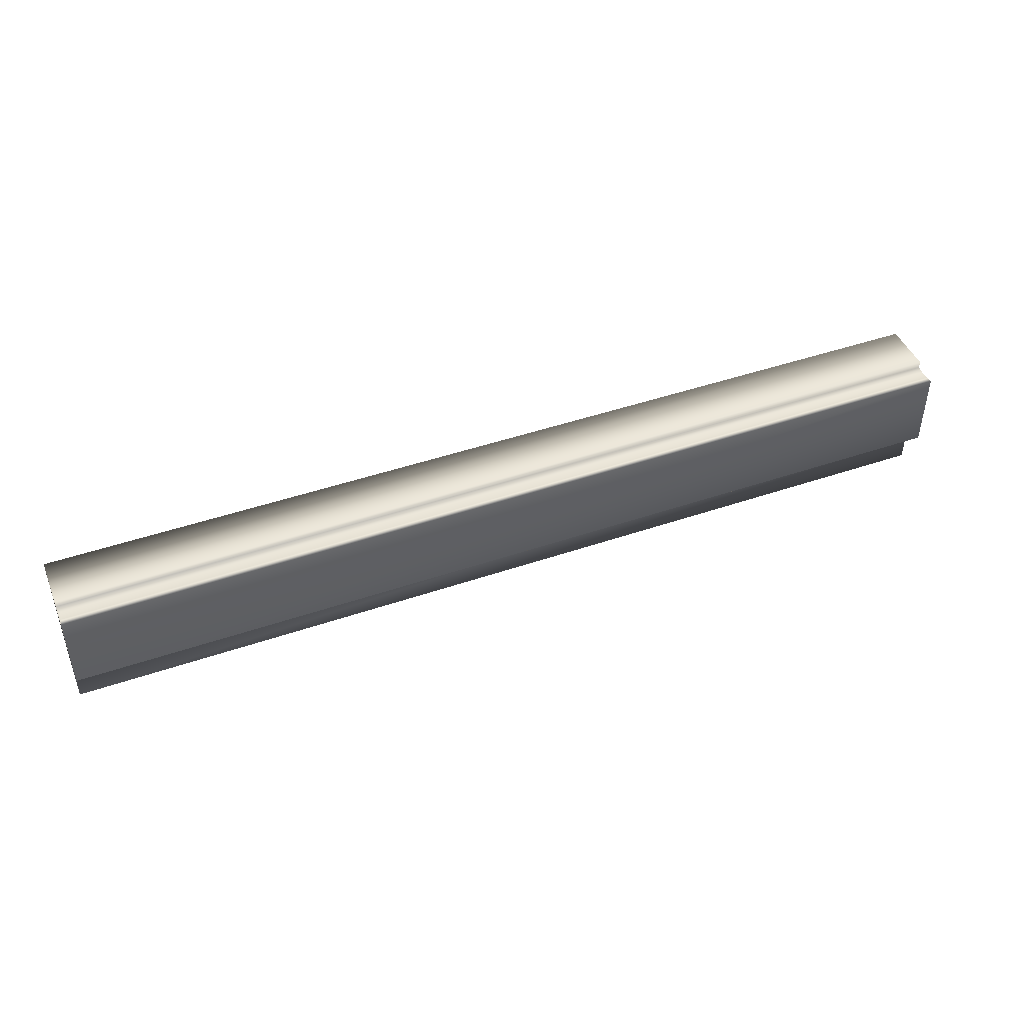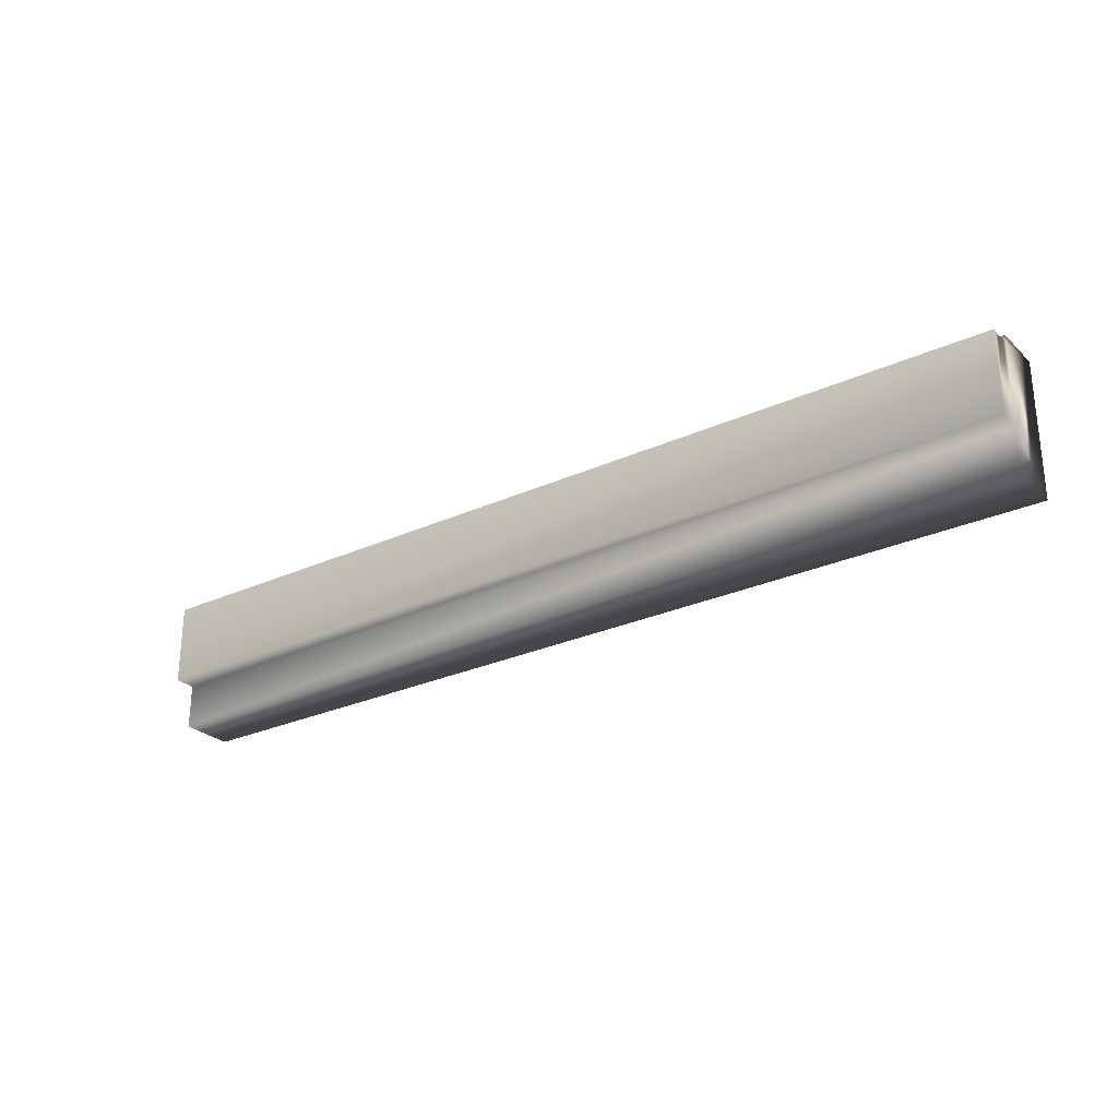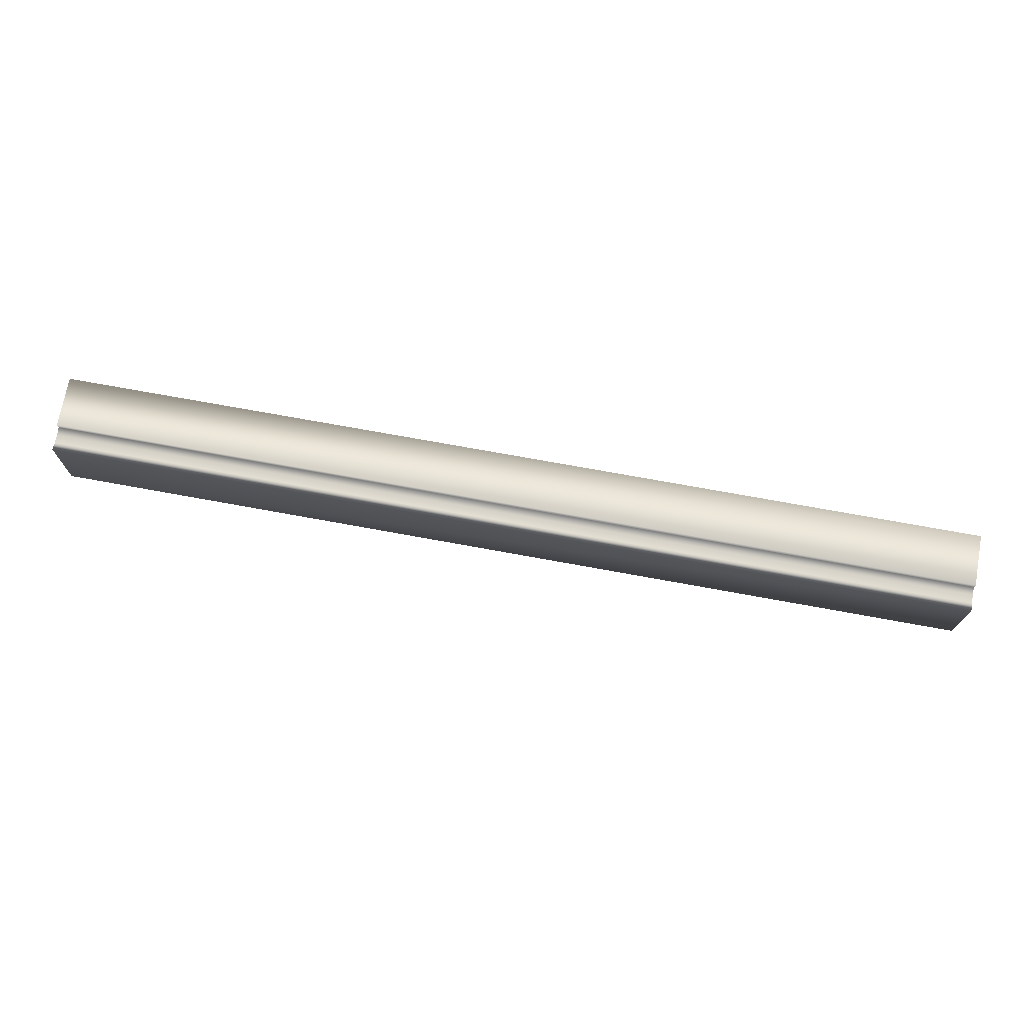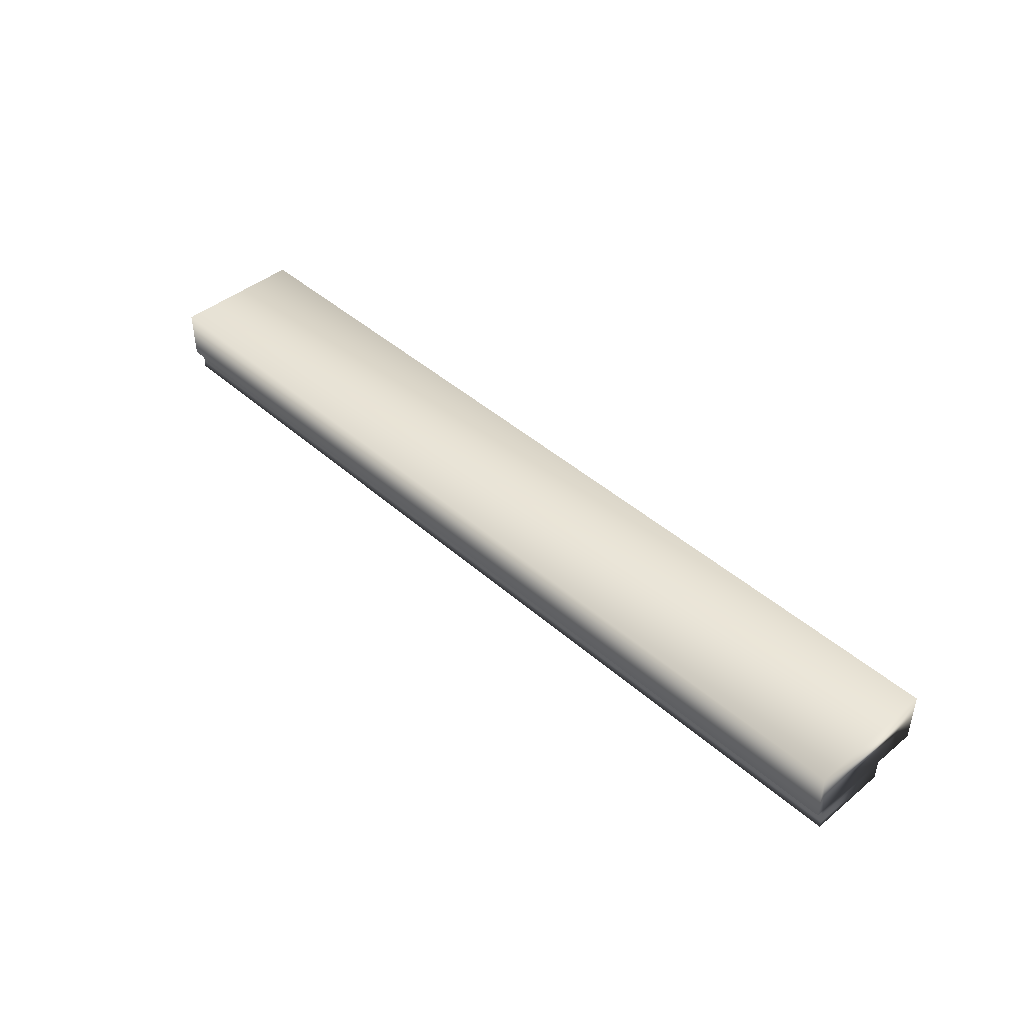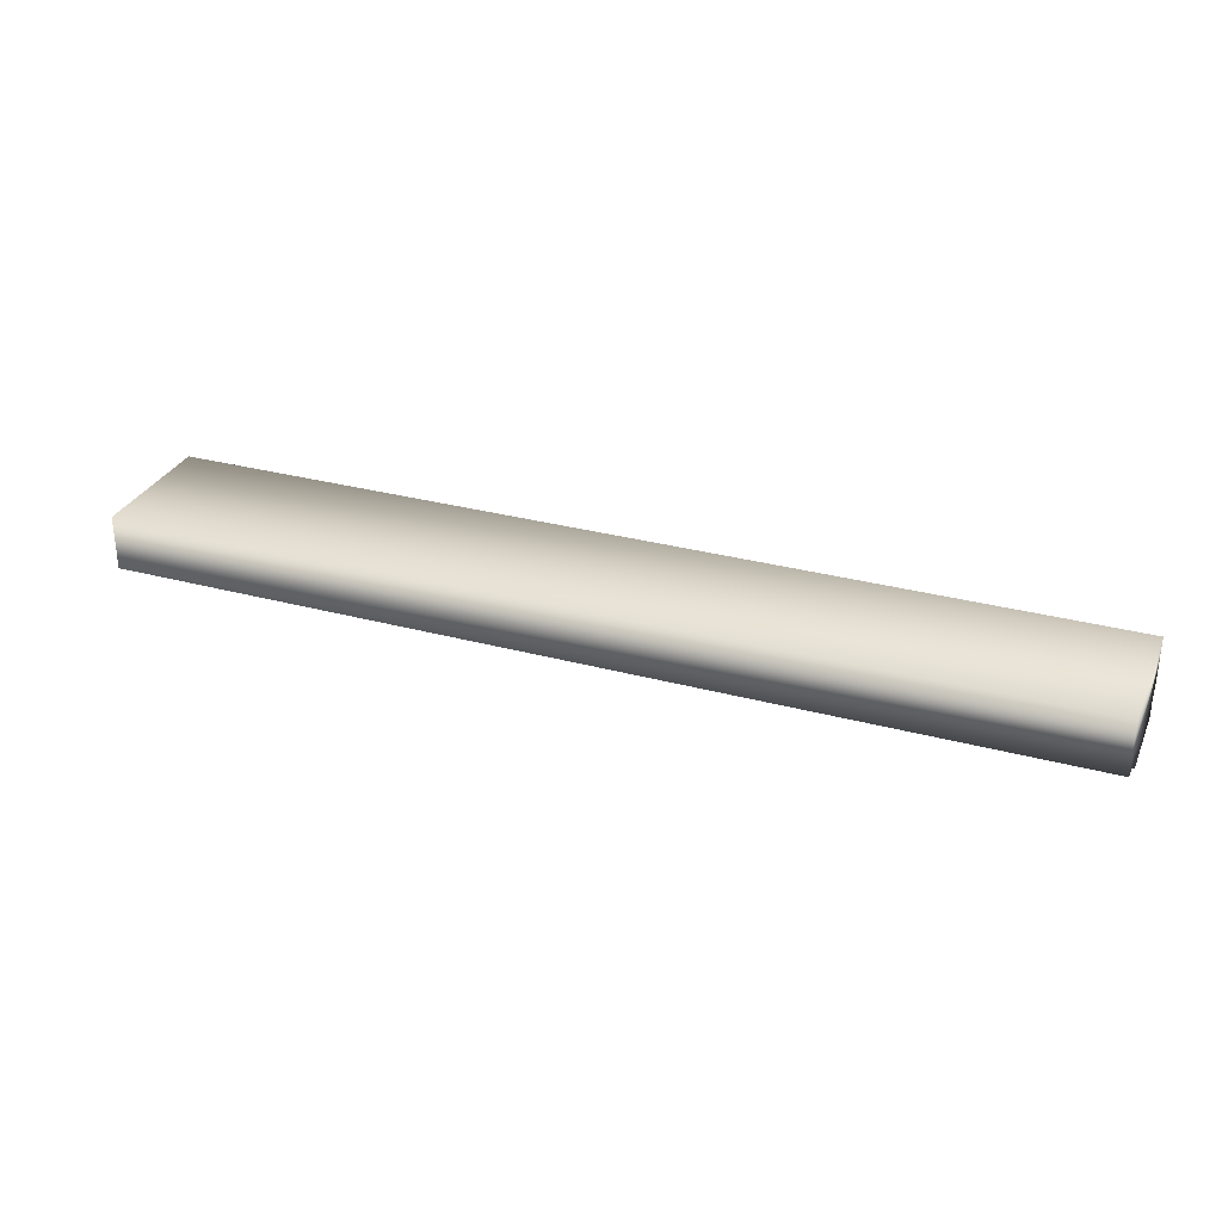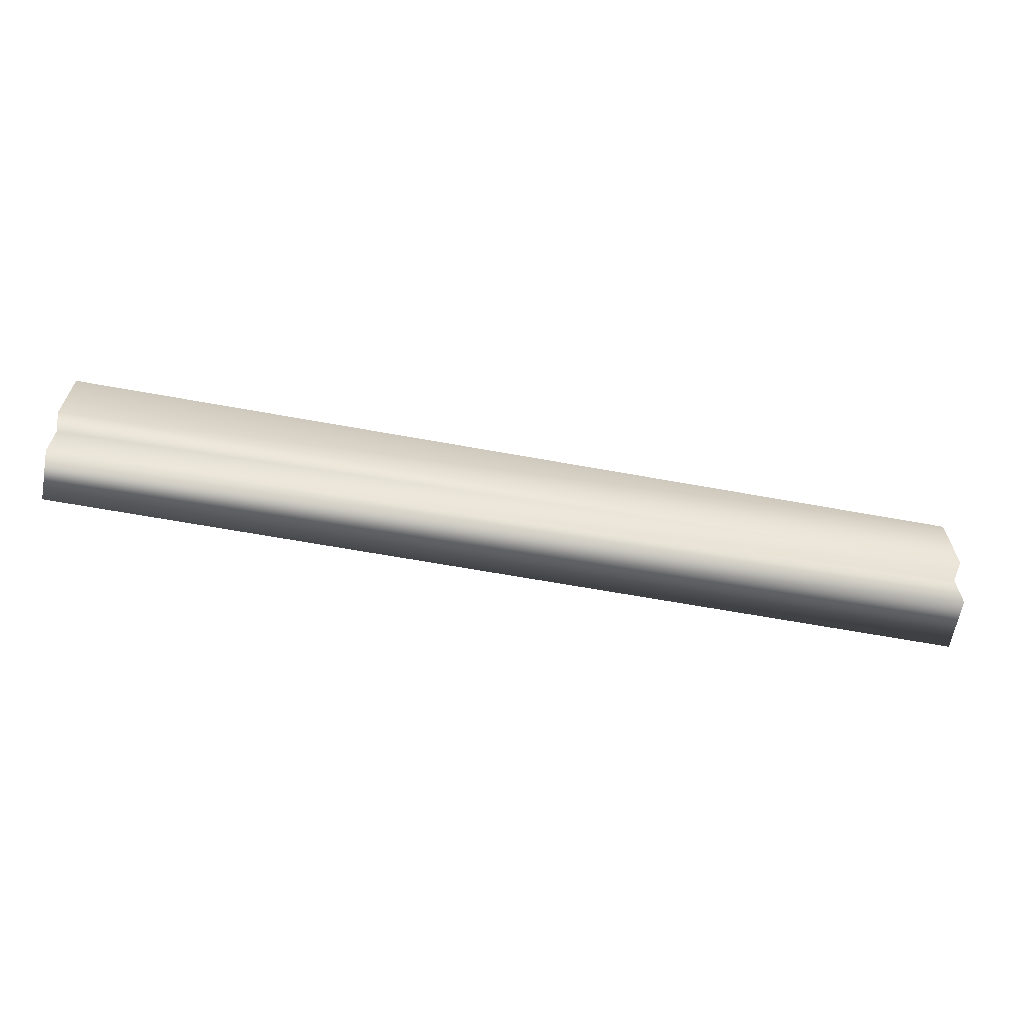
<metadata>
{"format":"obj","ext":"obj","renderer":"f3d","projection":"perspective","resolution":1024,"background":"white","views":[{"elev":45.2,"azim":-21.7,"up":"+Z"},{"elev":-27.0,"azim":35.3,"up":"+Z"},{"elev":72.1,"azim":10.4,"up":"+Z"},{"elev":43.6,"azim":46.0,"up":"+Y"},{"elev":30.6,"azim":-158.8,"up":"+Y"},{"elev":-63.4,"azim":-10.5,"up":"+Z"}]}
</metadata>
<code>
v 39.06 39.04 -115.7
v 39.06 39.04 -116.3
v 35.46 39.04 -115.7
v 35.46 39.04 -116.3
v 39.06 38.84 -115.7
v 35.46 38.84 -115.7
v 39.06 38.84 -115.8
v 35.46 38.84 -115.8
v 35.46 38.75 -115.8
v 39.06 38.75 -115.8
v 35.46 38.78 -115.8
v 39.06 38.78 -115.8
v 39.06 38.81 -115.8
v 35.46 38.81 -115.8
v 39.06 38.75 -116.1
v 35.46 38.75 -116.1
v 35.46 38.83 -116.3
v 35.46 38.83 -116.1
v 39.06 38.83 -116.3
v 39.06 38.83 -116.1
f 1 2 3
f 3 2 4
f 5 1 6
f 6 1 3
f 7 5 8
f 8 5 6
f 9 10 11
f 11 10 12
f 11 12 13
f 7 8 13
f 13 8 14
f 13 14 11
f 15 10 16
f 16 10 9
f 17 18 4
f 4 18 3
f 3 18 8
f 3 8 6
f 16 11 18
f 18 11 14
f 18 14 8
f 16 9 11
f 2 19 4
f 4 19 17
f 20 15 18
f 18 15 16
f 19 2 20
f 20 2 1
f 20 1 7
f 7 1 5
f 7 13 20
f 20 13 12
f 20 12 15
f 15 12 10
f 19 20 17
f 17 20 18

</code>
